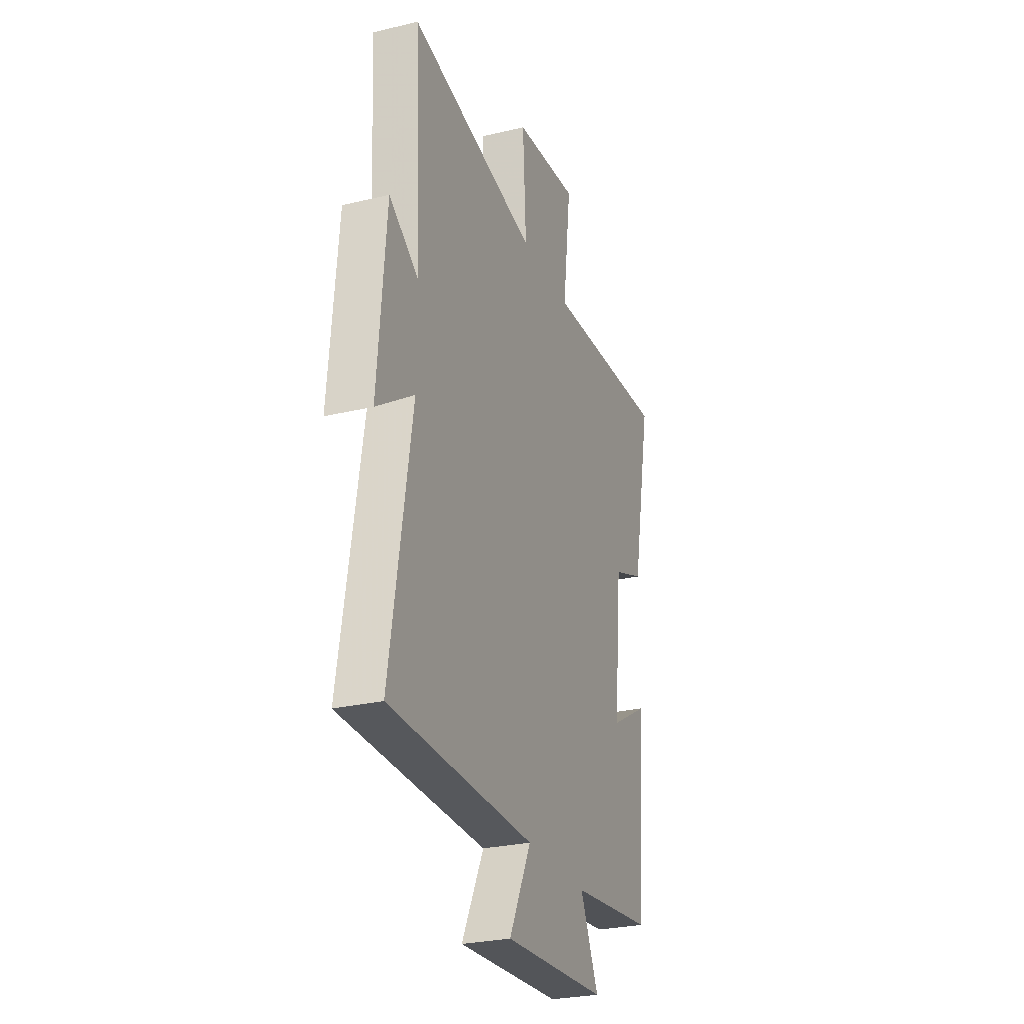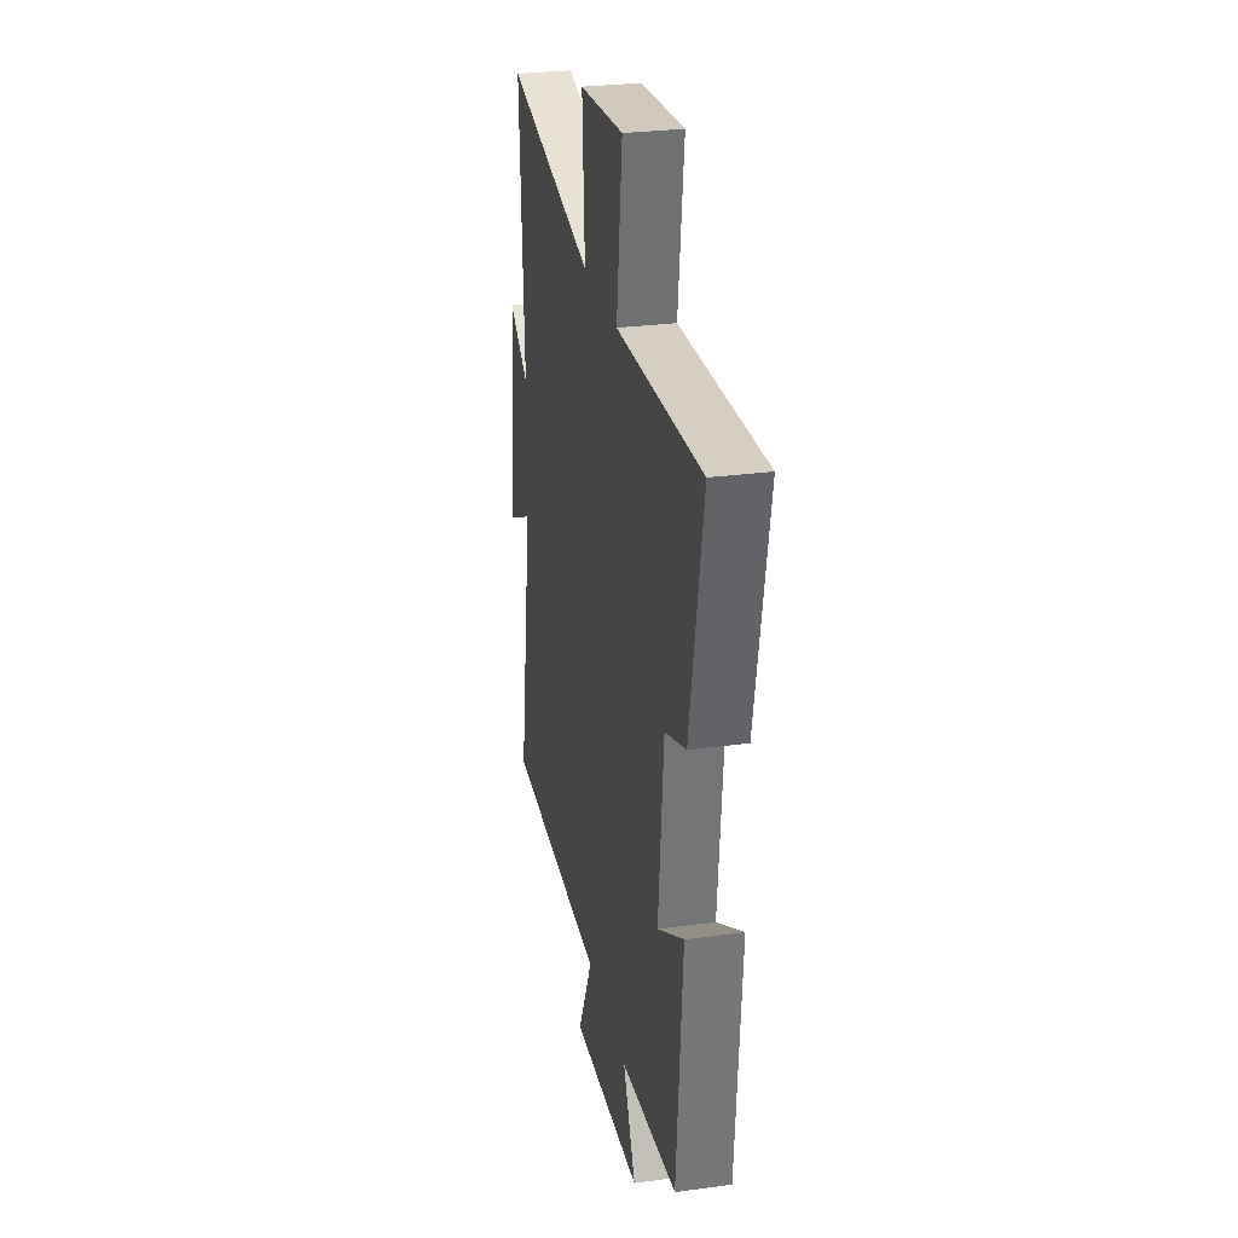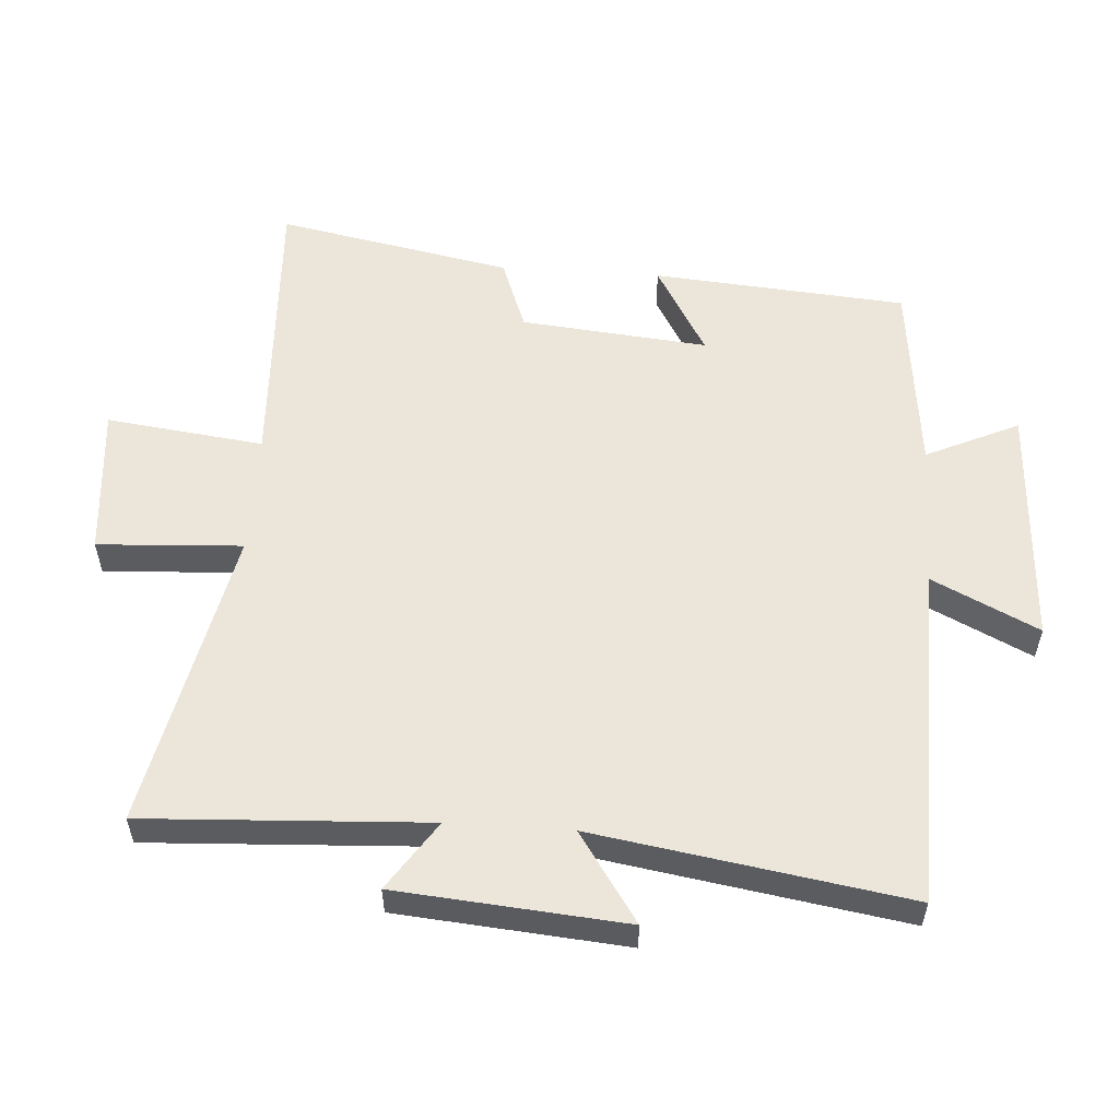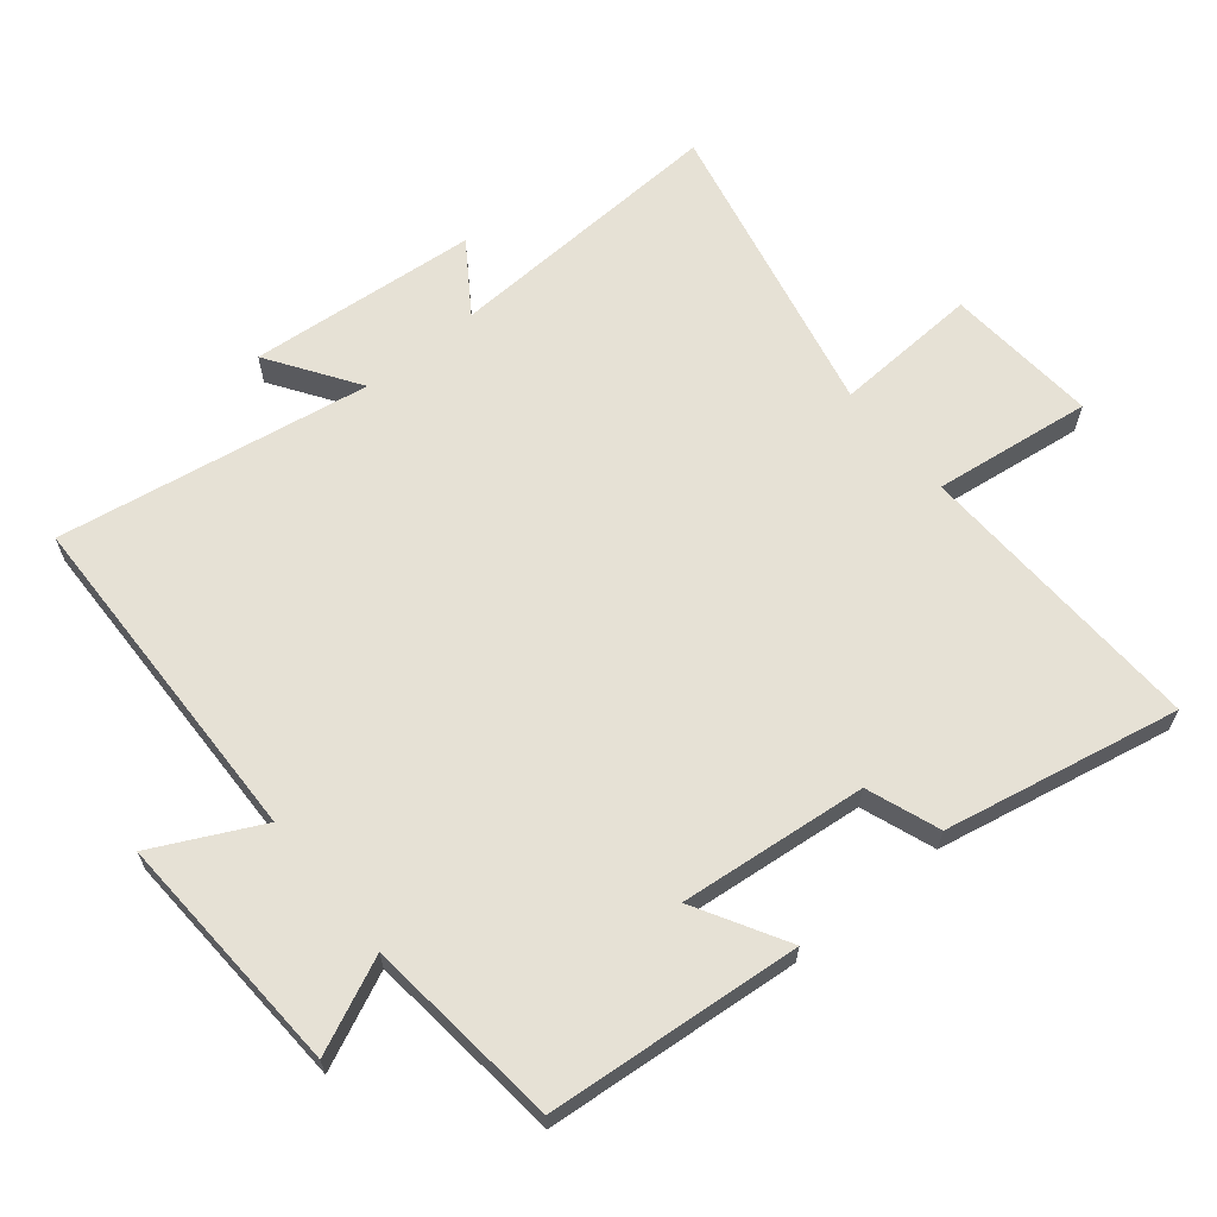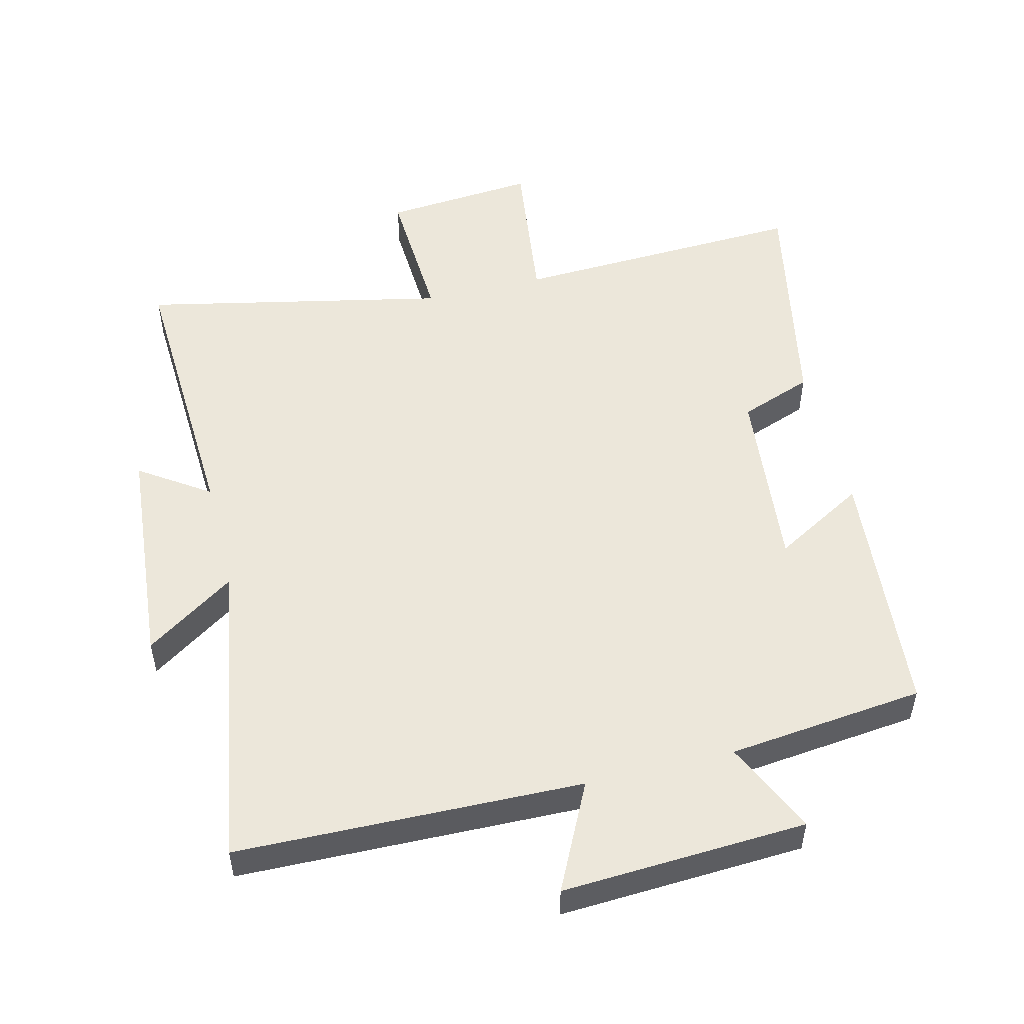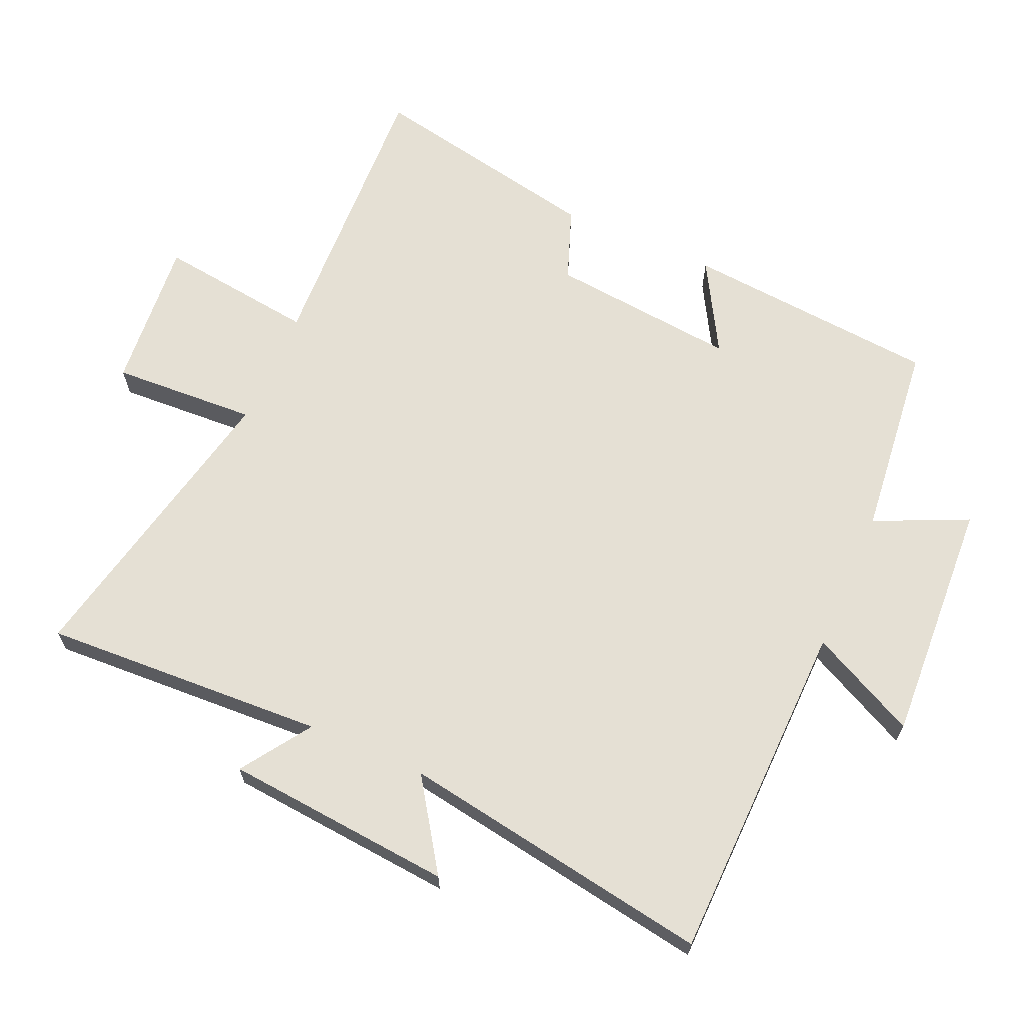
<metadata>
{"format":"obj","ext":"obj","renderer":"f3d","projection":"perspective","resolution":1024,"background":"white","views":[{"elev":-27.2,"azim":110.3,"up":"+Z"},{"elev":28.3,"azim":-101.6,"up":"+Z"},{"elev":55.5,"azim":93.8,"up":"+Y"},{"elev":64.6,"azim":-129.1,"up":"+Y"},{"elev":52.0,"azim":166.2,"up":"+Y"},{"elev":65.9,"azim":113.8,"up":"+Y"}]}
</metadata>
<code>
v -0.468 0.07 -0.467
v -0.5 0.07 -0.082
v -0.362 0.07 -0.161
v -0.39 0.07 0.123
v -0.5 0.07 0.164
v -0.57 0.07 0.52
v -0.125 0.07 0.5
v -0.155 0.07 0.739
v 0.075 0.07 0.719
v 0.063 0.07 0.5
v 0.522 0.07 0.597
v 0.5 0.07 0.168
v 0.605 0.07 0.239
v 0.635 0.07 -0.107
v 0.5 0.07 -0.016
v 0.577 0.07 -0.489
v 0.055 0.07 -0.5
v 0.134 0.07 -0.661
v -0.236 0.07 -0.641
v -0.171 0.07 -0.5
v -0.468 0 -0.467
v -0.5 0 -0.082
v -0.362 0 -0.161
v -0.39 0 0.123
v -0.5 0 0.164
v -0.57 0 0.52
v -0.125 0 0.5
v -0.155 0 0.739
v 0.075 0 0.719
v 0.063 0 0.5
v 0.522 0 0.597
v 0.5 0 0.168
v 0.605 0 0.239
v 0.635 0 -0.107
v 0.5 0 -0.016
v 0.577 0 -0.489
v 0.055 0 -0.5
v 0.134 0 -0.661
v -0.236 0 -0.641
v -0.171 0 -0.5
f 17 18 19 20
f 15 16 17 20
f 15 20 1
f 12 13 14 15
f 12 15 1
f 10 11 12 1
f 7 8 9 10
f 7 10 1
f 4 5 6 7
f 3 4 7
f 3 7 1
f 1 2 3
f 40 39 38 37
f 40 37 36 35
f 21 40 35
f 35 34 33 32
f 21 35 32
f 21 32 31 30
f 30 29 28 27
f 21 30 27
f 27 26 25 24
f 27 24 23
f 21 27 23
f 23 22 21
f 1 21 22 2
f 2 22 23 3
f 3 23 24 4
f 4 24 25 5
f 5 25 26 6
f 6 26 27 7
f 7 27 28 8
f 8 28 29 9
f 9 29 30 10
f 10 30 31 11
f 11 31 32 12
f 12 32 33 13
f 13 33 34 14
f 14 34 35 15
f 15 35 36 16
f 16 36 37 17
f 17 37 38 18
f 18 38 39 19
f 19 39 40 20
f 20 40 21 1

</code>
